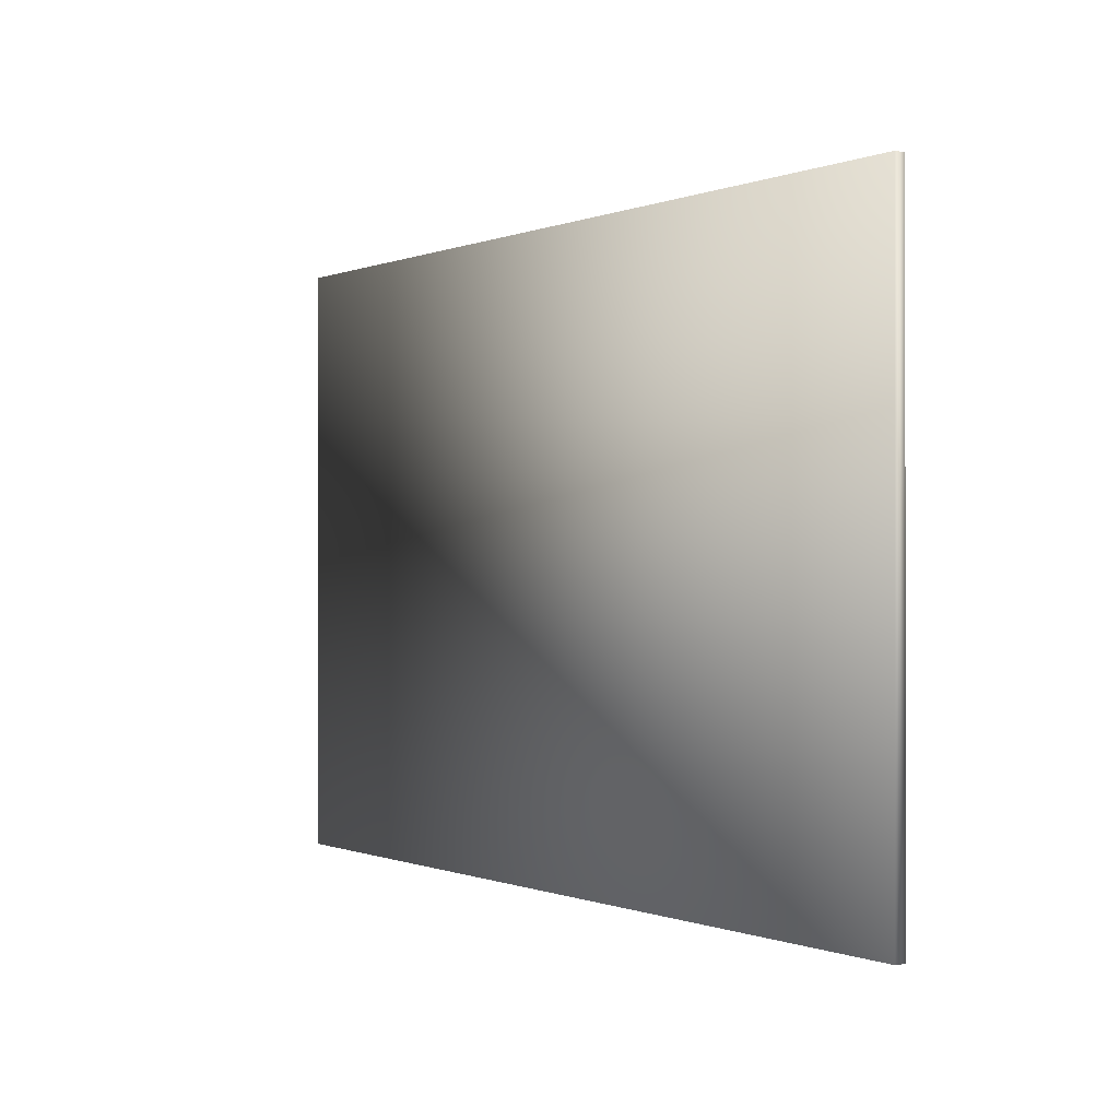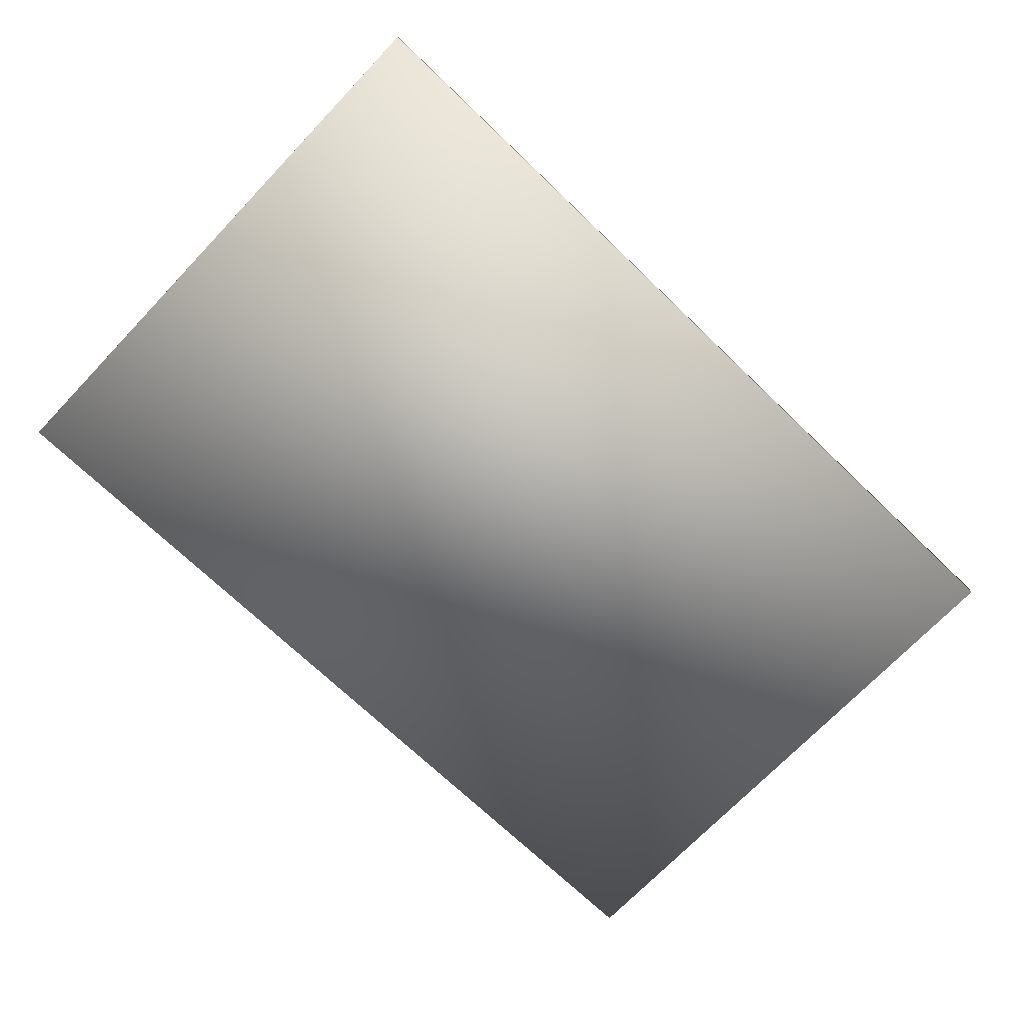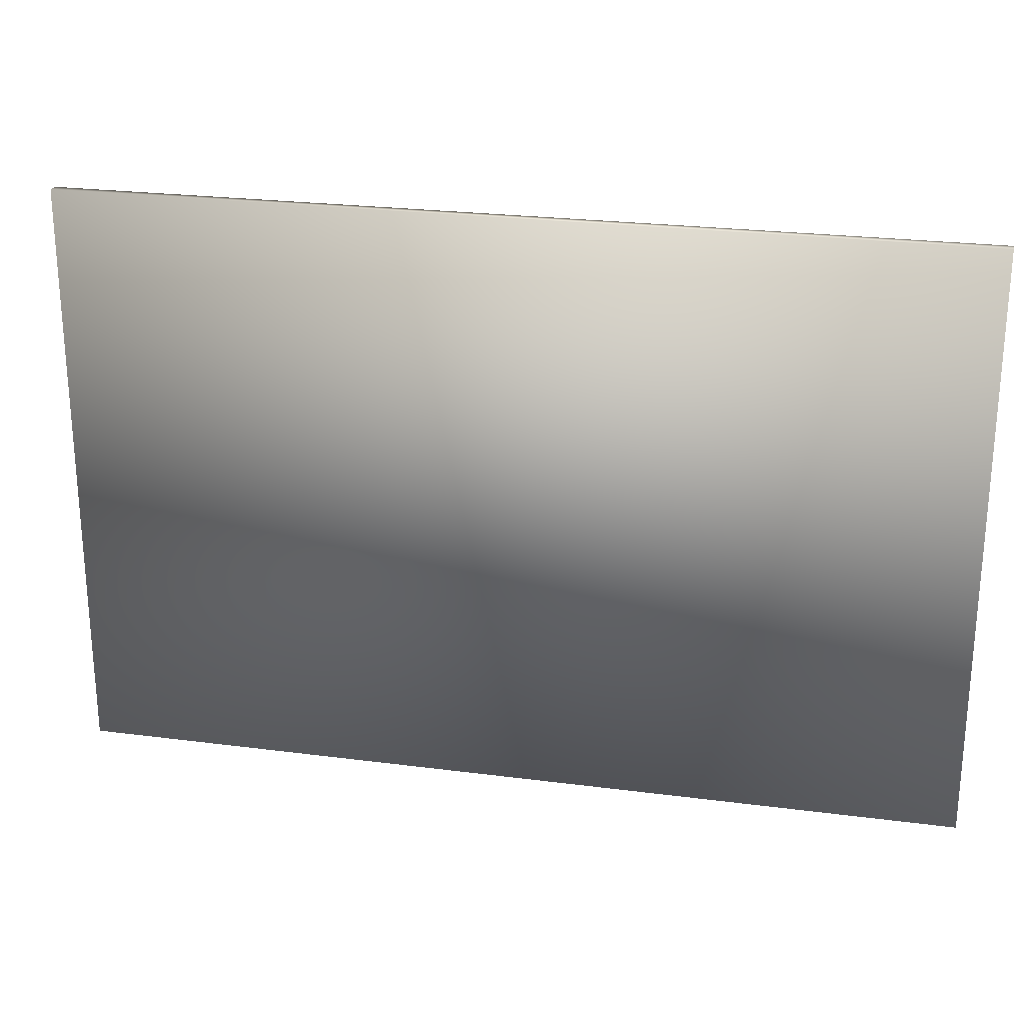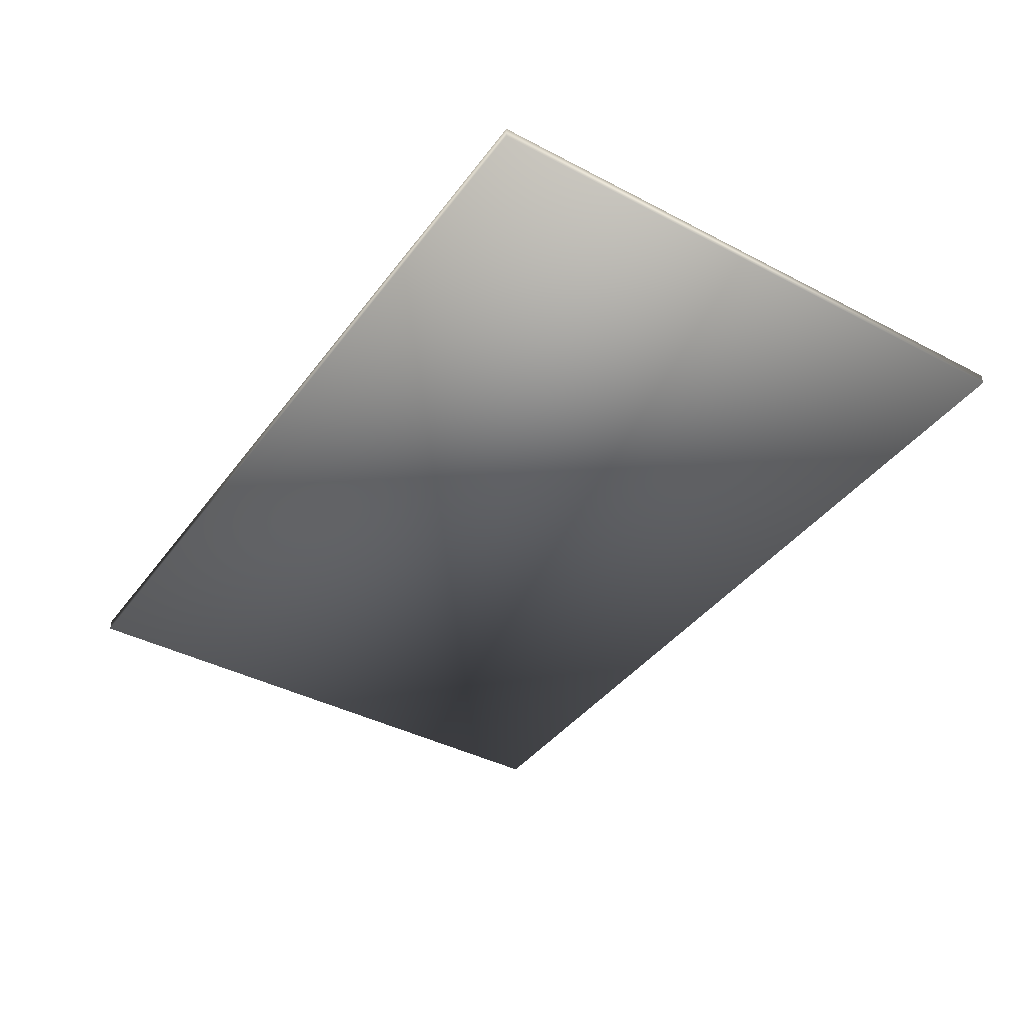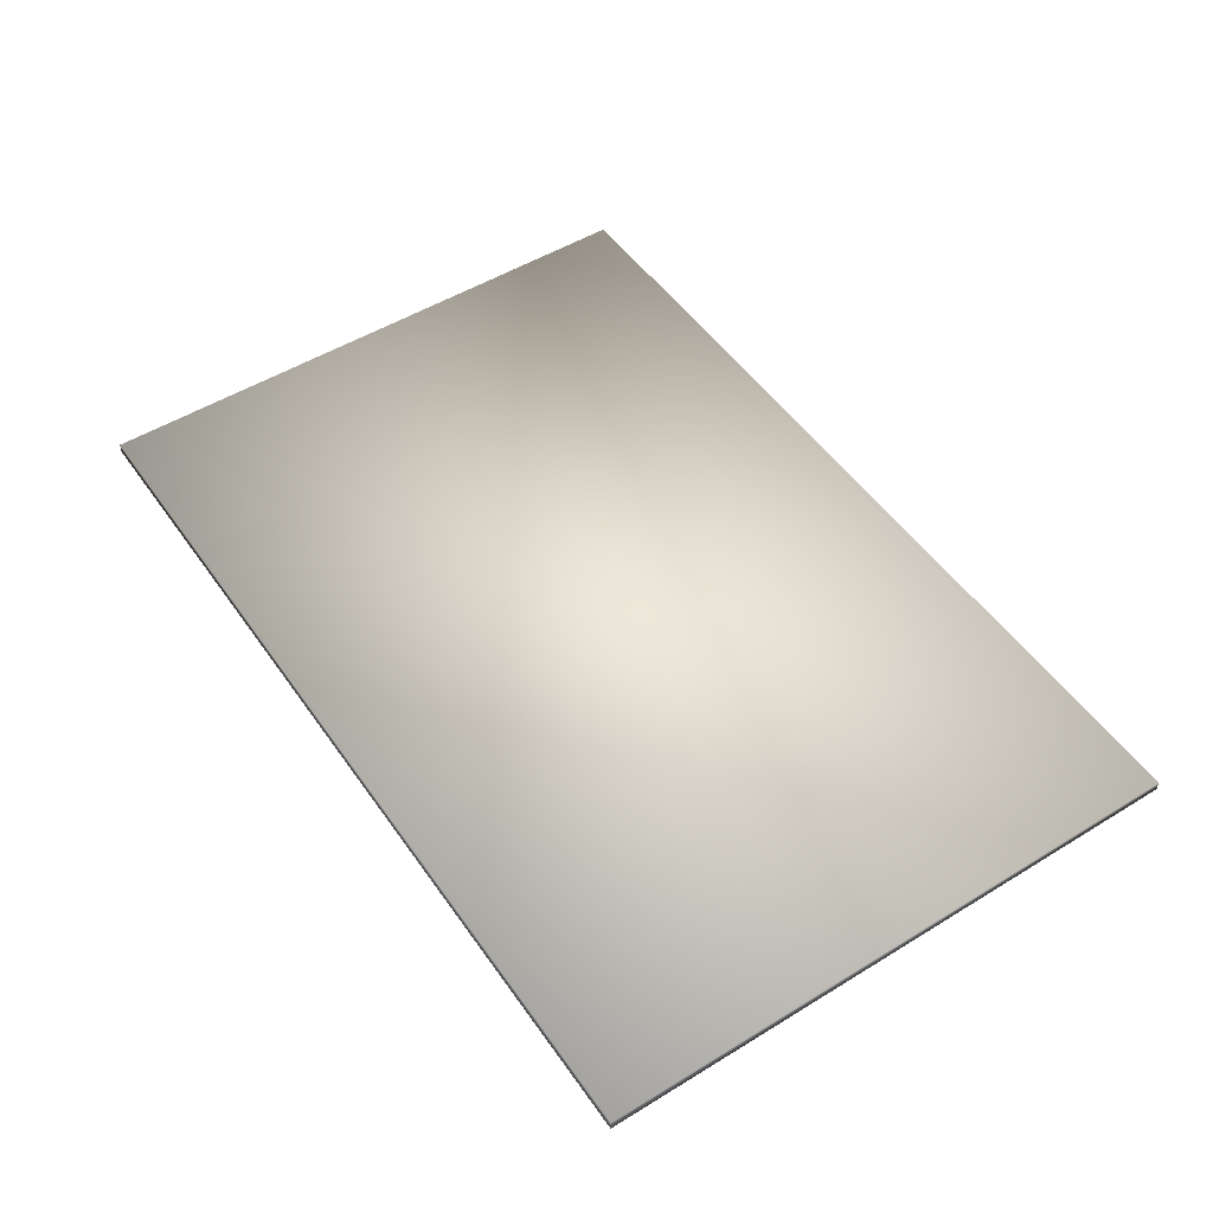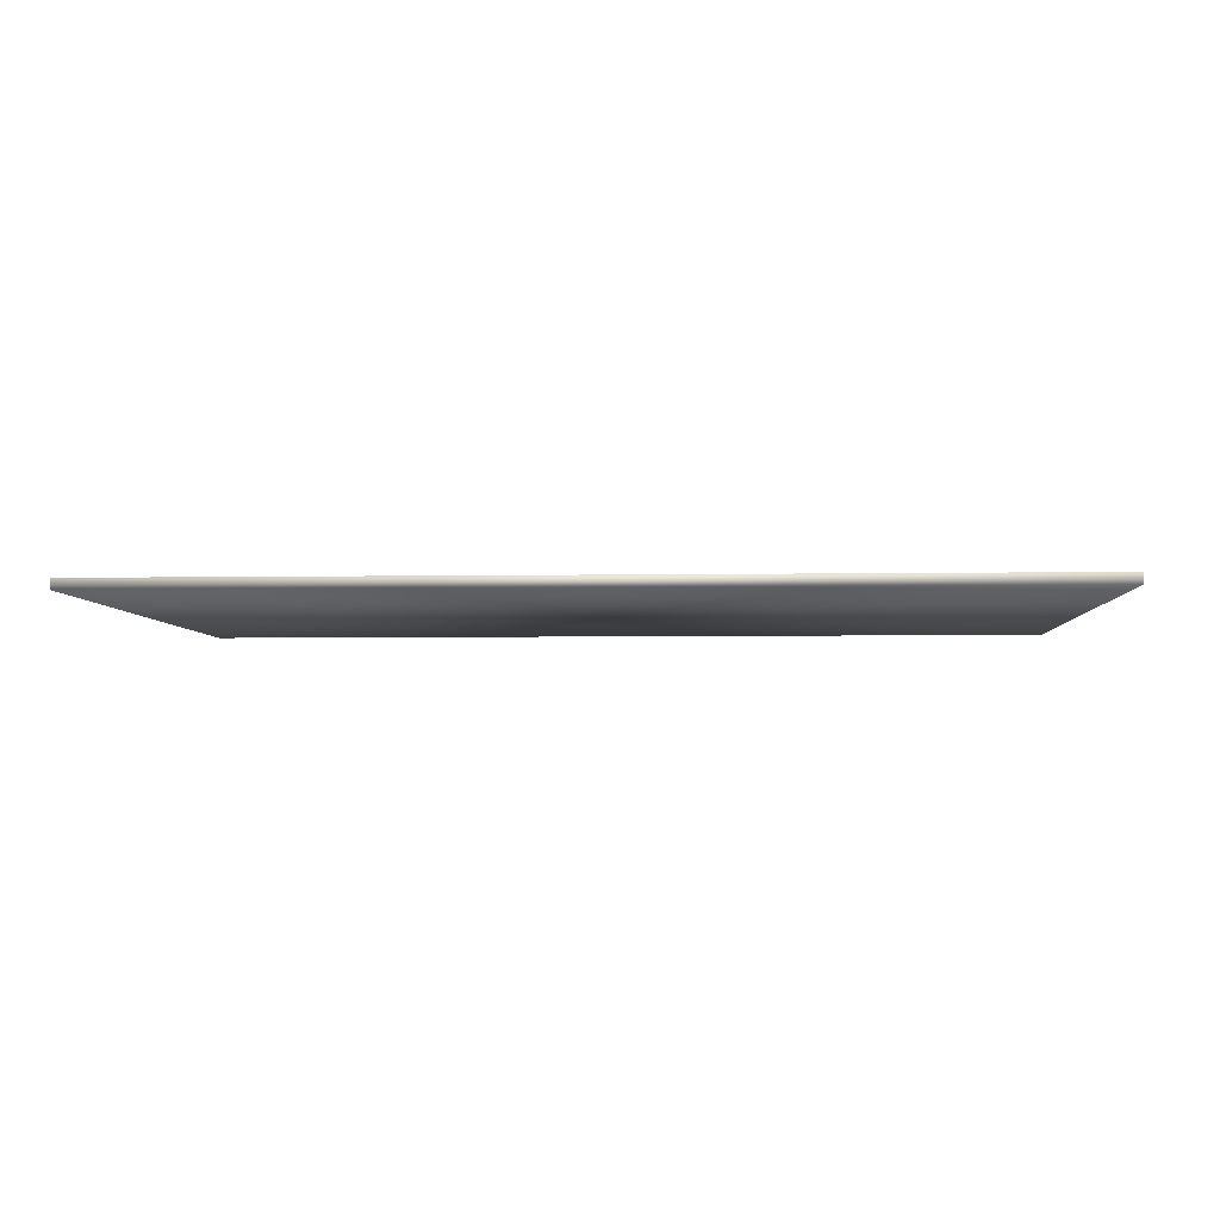
<metadata>
{"format":"obj","ext":"obj","renderer":"f3d","projection":"perspective","resolution":1024,"background":"white","views":[{"elev":-0.2,"azim":56.4,"up":"+Z"},{"elev":-71.3,"azim":136.3,"up":"+Y"},{"elev":24.3,"azim":-167.8,"up":"+Z"},{"elev":-40.1,"azim":57.1,"up":"+Y"},{"elev":50.9,"azim":-123.8,"up":"+Y"},{"elev":-4.6,"azim":3.3,"up":"+Y"}]}
</metadata>
<code>
v  -1.464 0 -0.9673
v  1.464 0 -0.9673
v  1.464 0 0.9673
v  -1.464 0 0.9673
v  -1.464 0.0335 -0.9673
v  -1.464 0.0335 0.9673
v  1.464 0.0335 0.9673
v  1.464 0.0335 -0.9673
o Box017
g Box017
f 1 2 3 4
f 5 6 7 8
f 1 4 6 5
f 4 3 7 6
f 3 2 8 7
f 2 1 5 8

</code>
